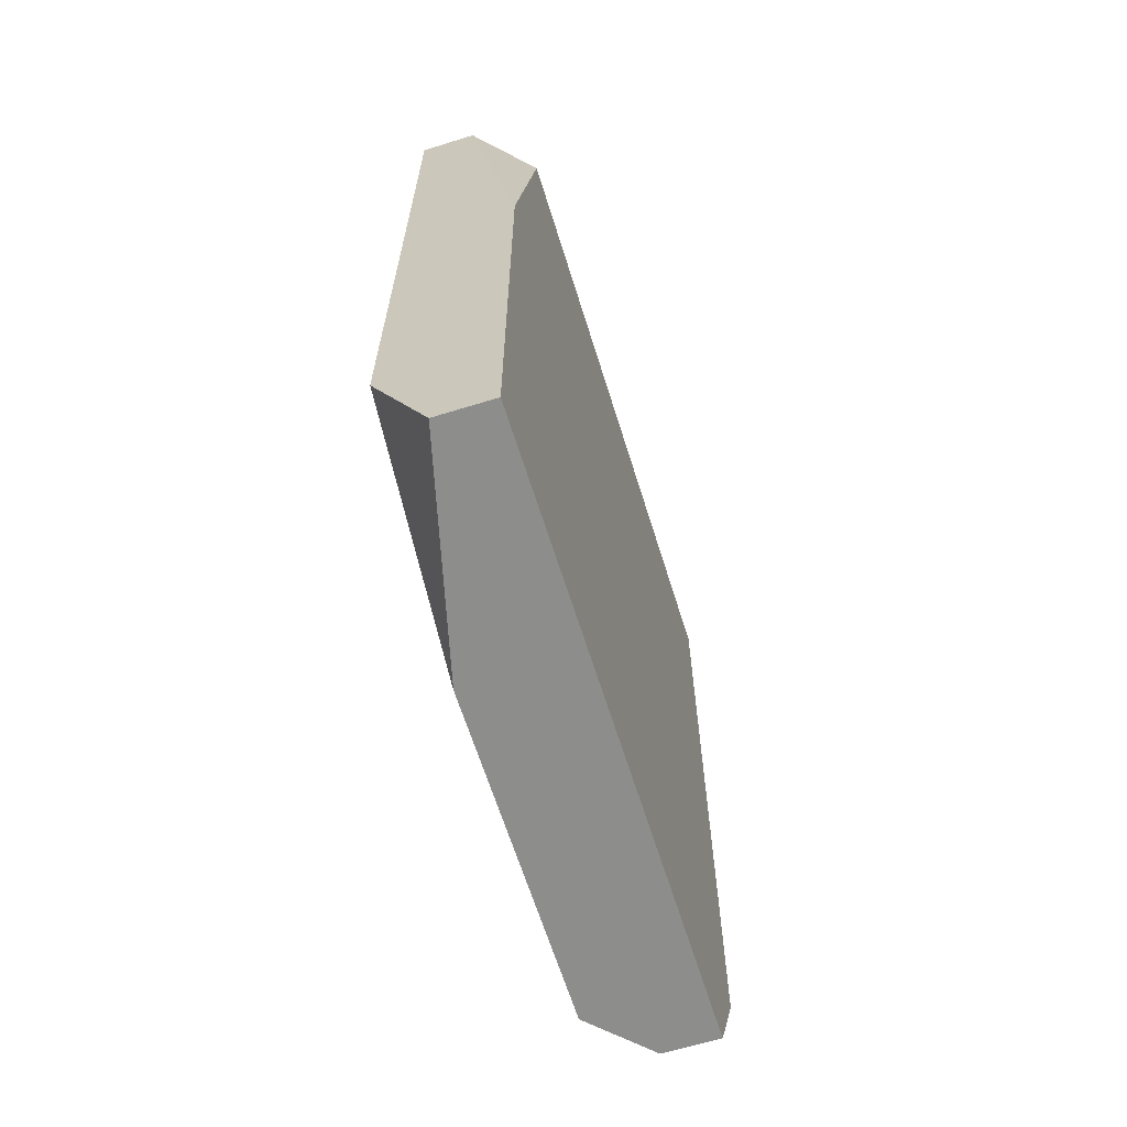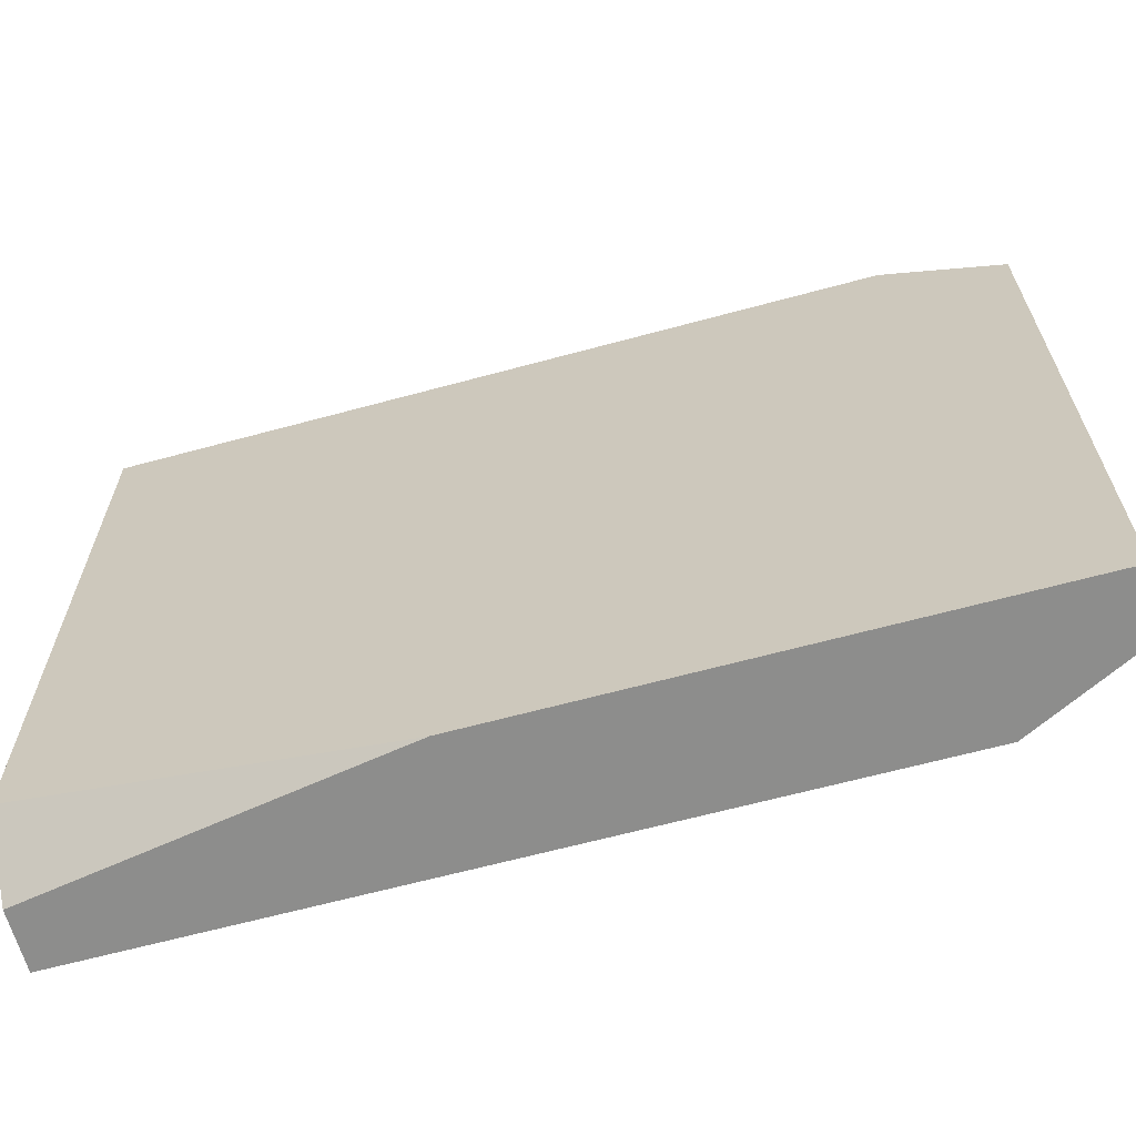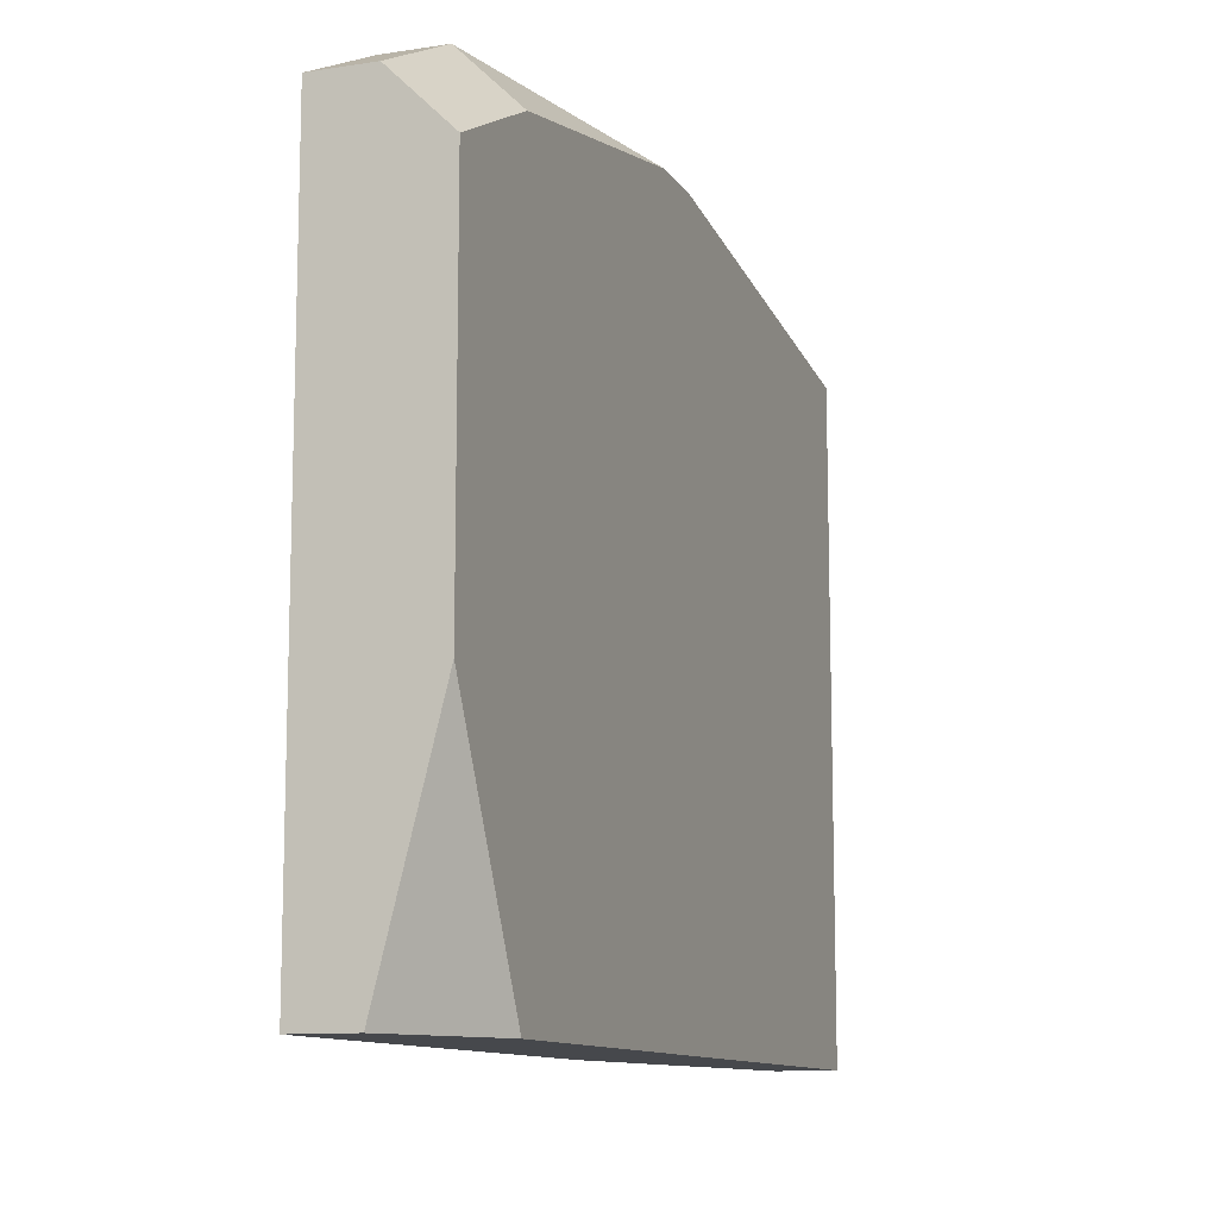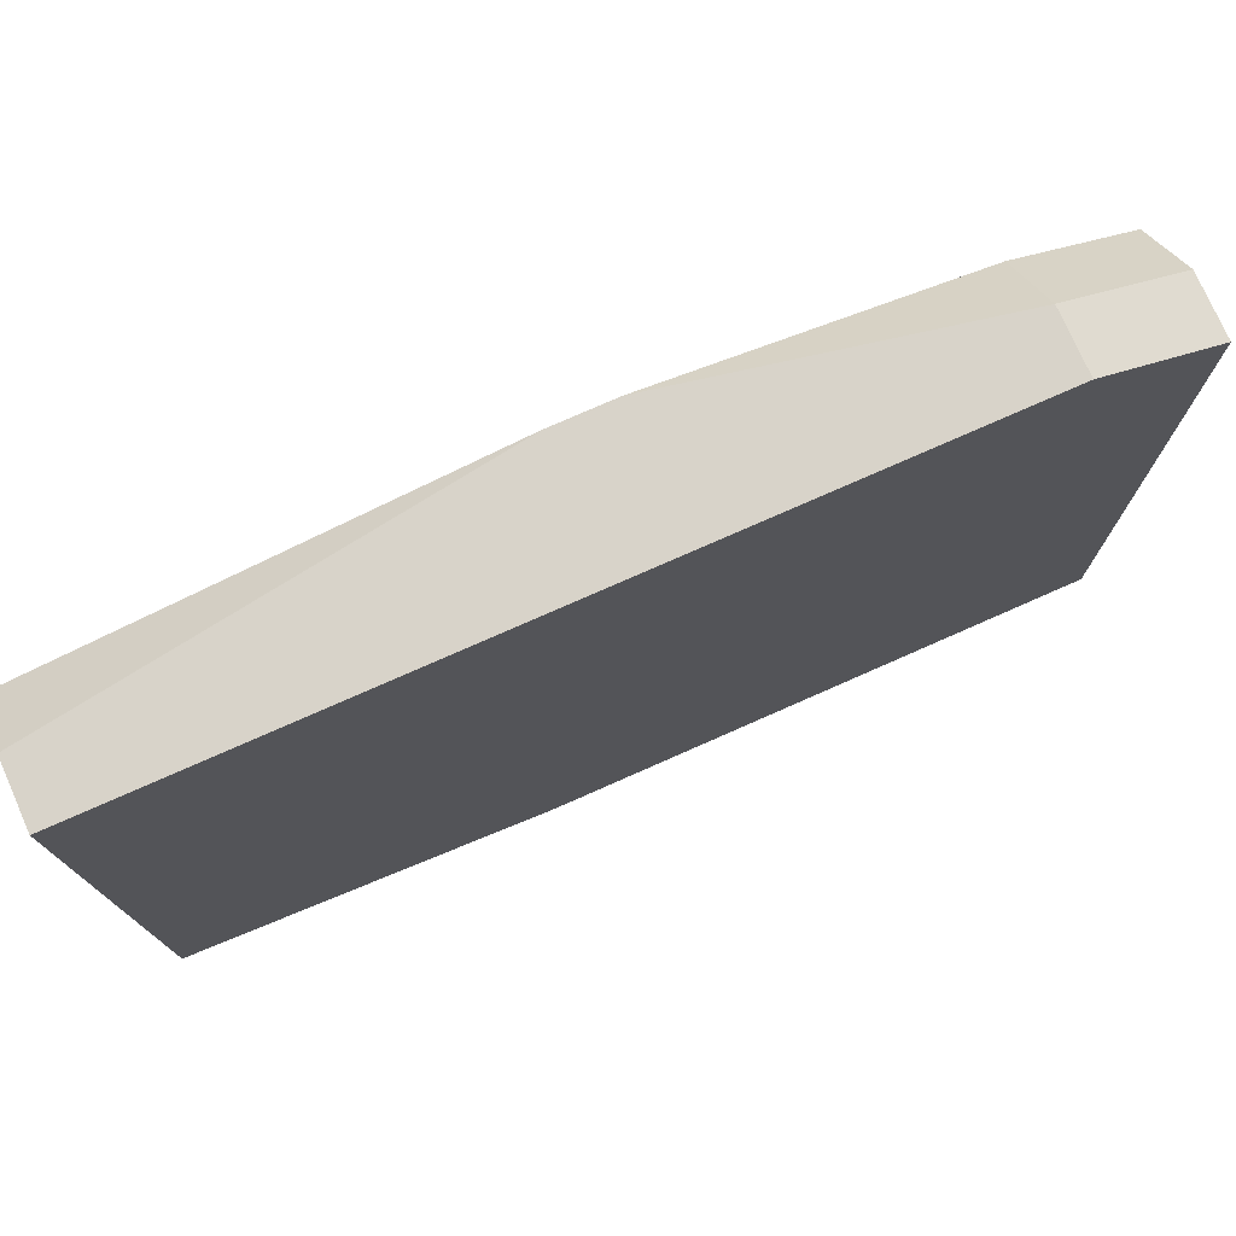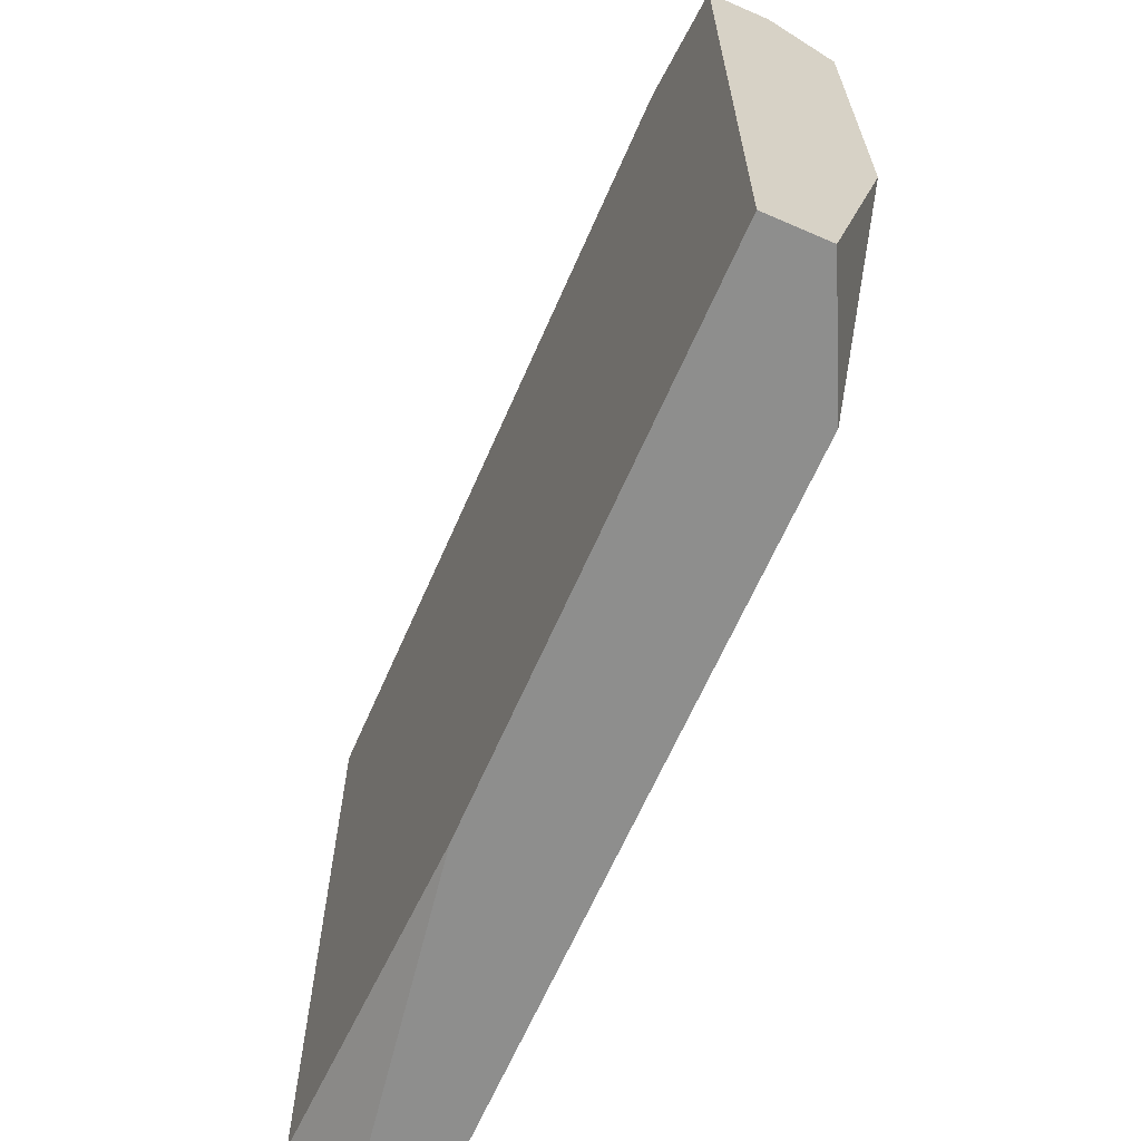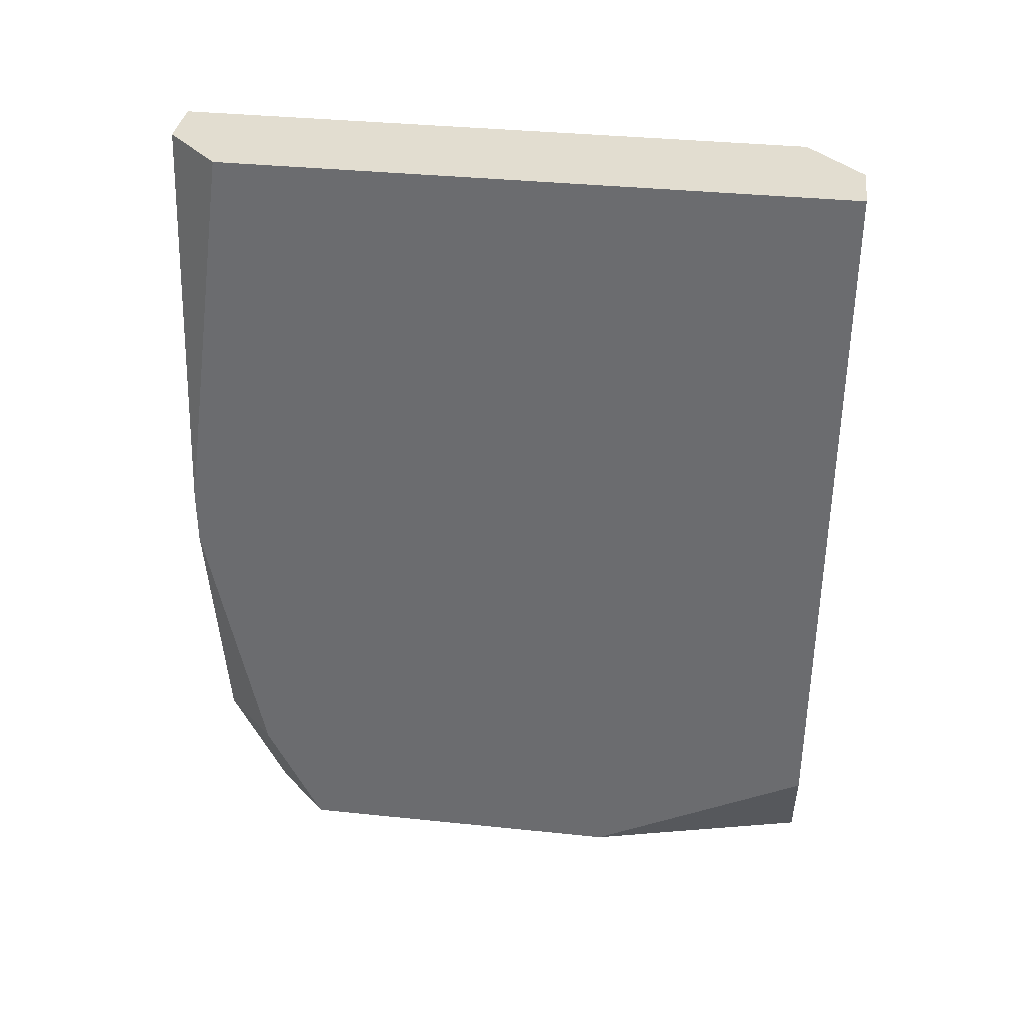
<metadata>
{"format":"obj","ext":"obj","renderer":"f3d","projection":"perspective","resolution":1024,"background":"white","views":[{"elev":-64.4,"azim":-162.7,"up":"+Y"},{"elev":-64.4,"azim":-74.7,"up":"+Z"},{"elev":-11.2,"azim":20.4,"up":"+Z"},{"elev":76.0,"azim":-113.9,"up":"+Z"},{"elev":-64.9,"azim":-23.6,"up":"+Z"},{"elev":35.2,"azim":97.9,"up":"+Y"}]}
</metadata>
<code>
v 0.07 -0.01839 0.3263
v 0.07233 -0.01839 0.3263
v 0.07467 0.01661 0.352
v 0.07233 0.01661 0.3263
v 0.07467 0.01661 0.3263
v 0.07467 0.0002757 0.3543
v 0.07467 -0.002058 0.3543
v 0.07467 -0.01372 0.352
v 0.07467 -0.01372 0.3263
v 0.07467 -0.01839 0.3496
v 0.07467 -0.01839 0.3356
v 0.07 0.01661 0.3543
v 0.07233 0.01661 0.3543
v 0.07 0.01661 0.3286
v 0.07 0.002609 0.3263
v 0.07233 -0.01372 0.3543
v 0.07 -0.01372 0.3543
v 0.07233 -0.01839 0.352
v 0.07 -0.01839 0.352
f 19 17 12
f 19 12 14
f 19 14 15
f 19 15 1
f 4 15 14
f 4 14 12
f 4 12 13
f 4 13 3
f 4 3 5
f 18 10 16
f 18 16 17
f 18 17 19
f 2 11 10
f 2 10 18
f 2 18 19
f 2 19 1
f 2 1 15
f 2 15 4
f 2 4 5
f 2 5 9
f 2 9 11
f 8 7 16
f 8 16 10
f 6 7 8
f 6 8 10
f 6 10 11
f 6 11 9
f 6 9 5
f 6 5 3
f 6 3 13
f 6 13 12
f 6 12 17
f 6 17 16
f 6 16 7

</code>
